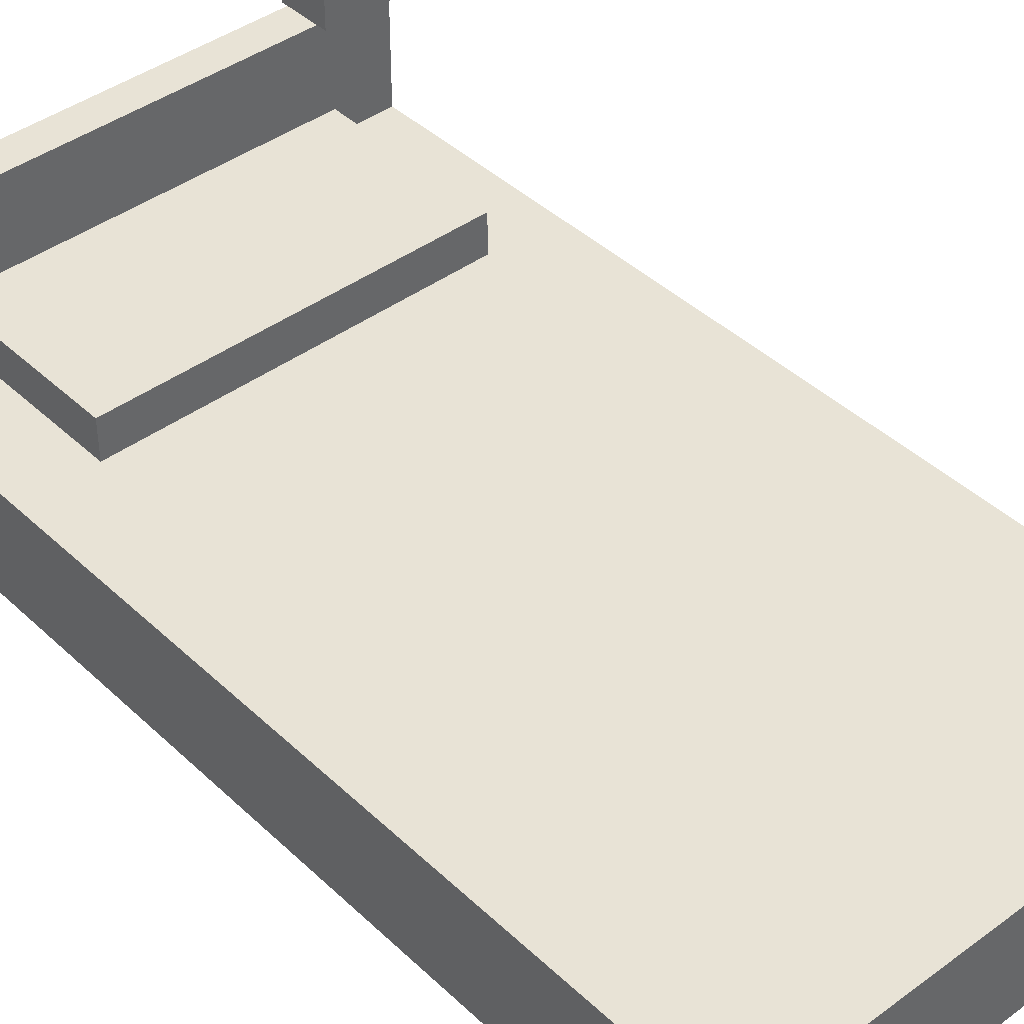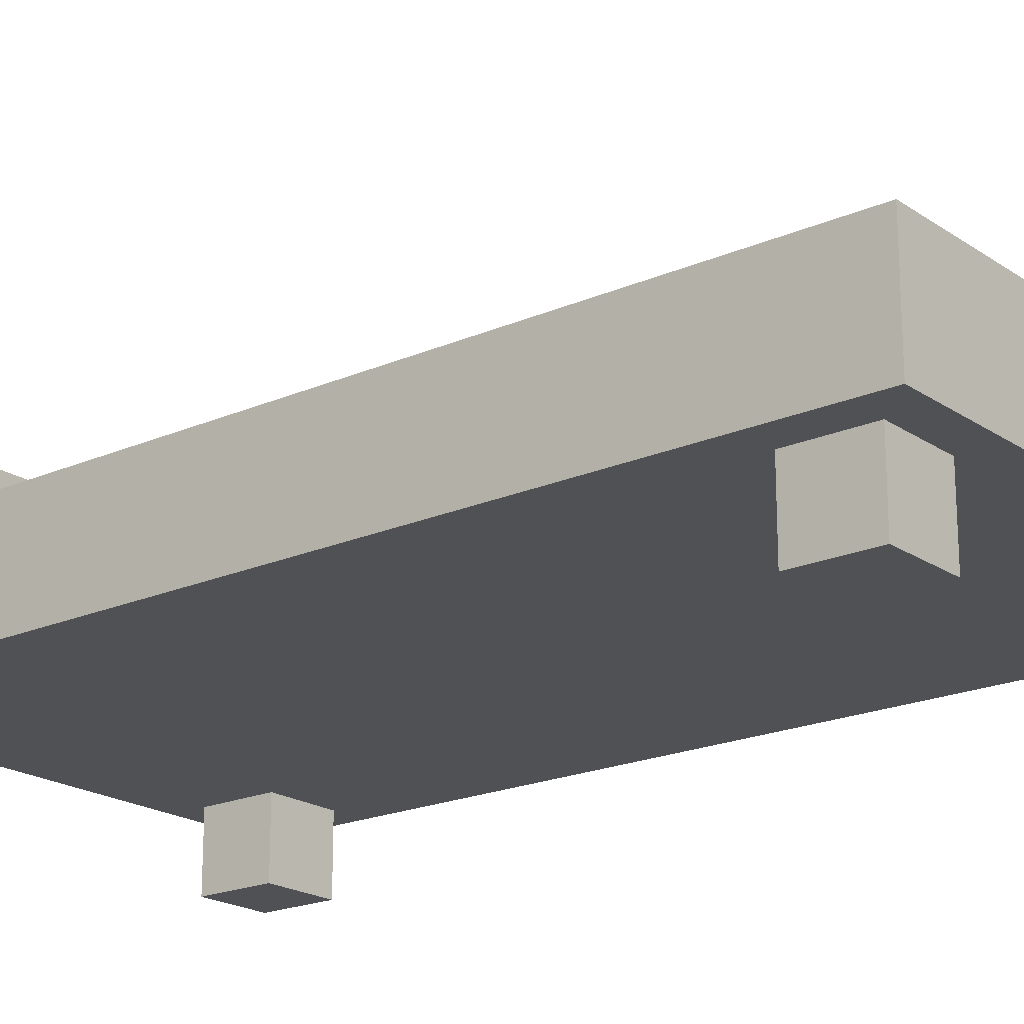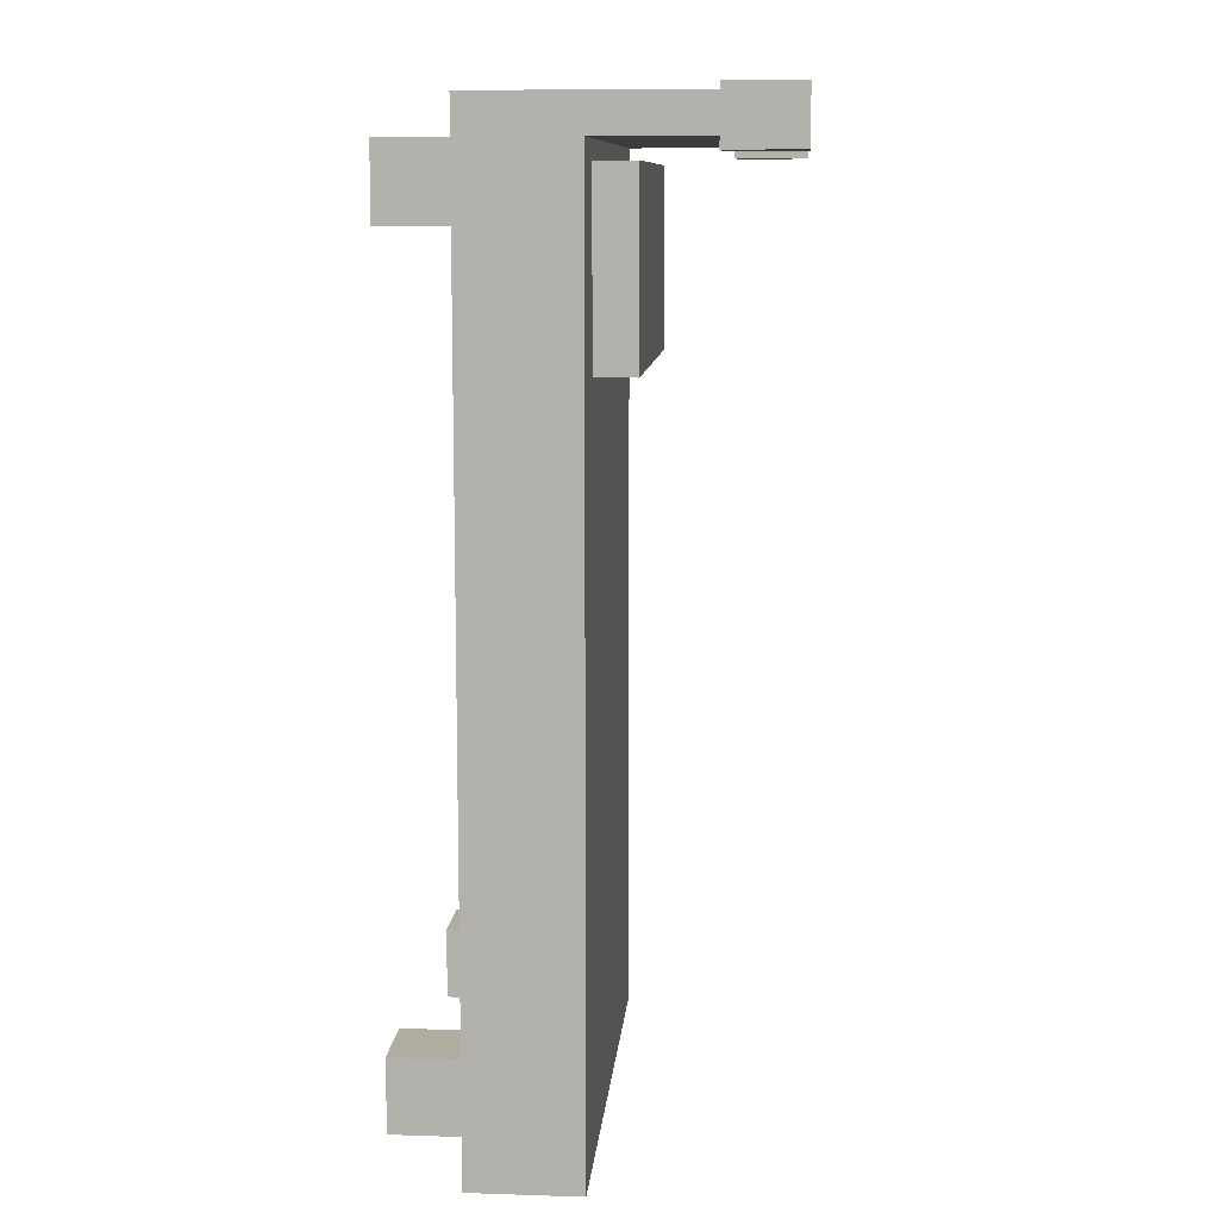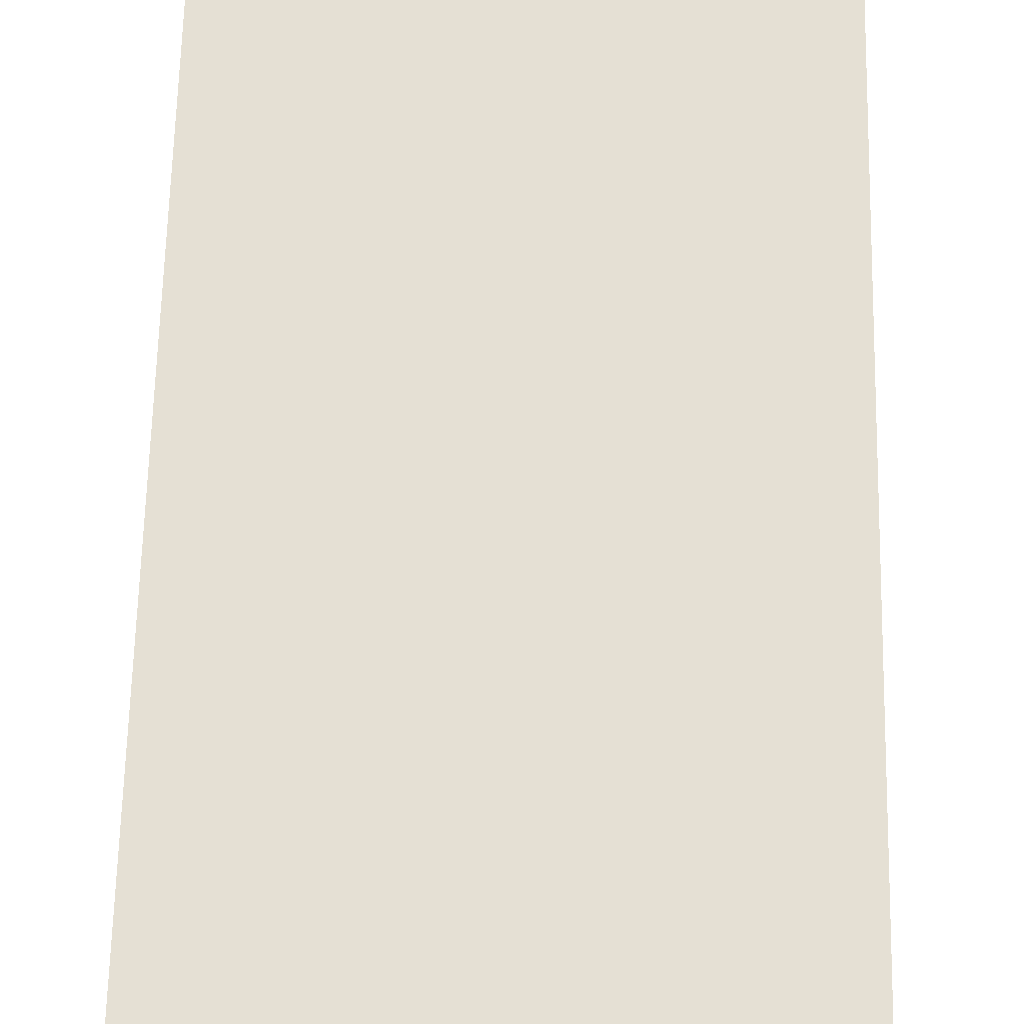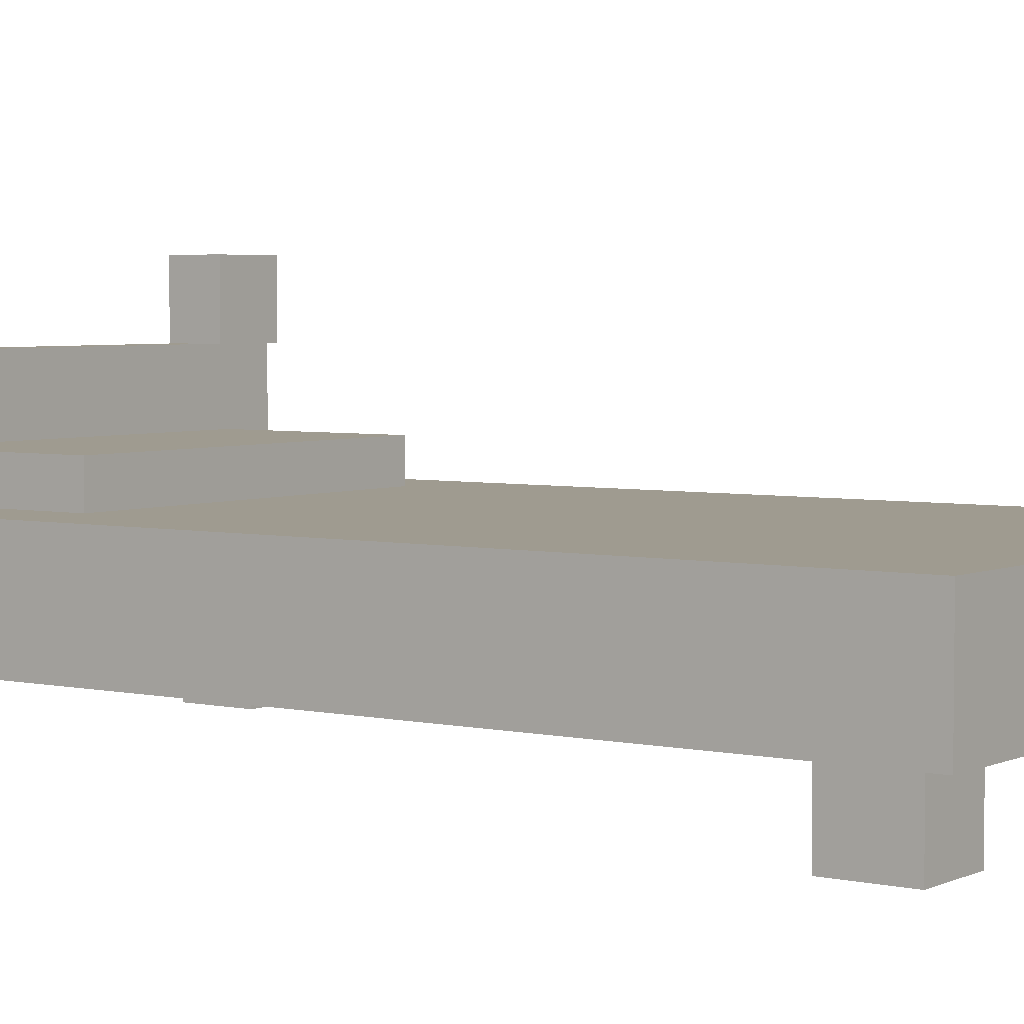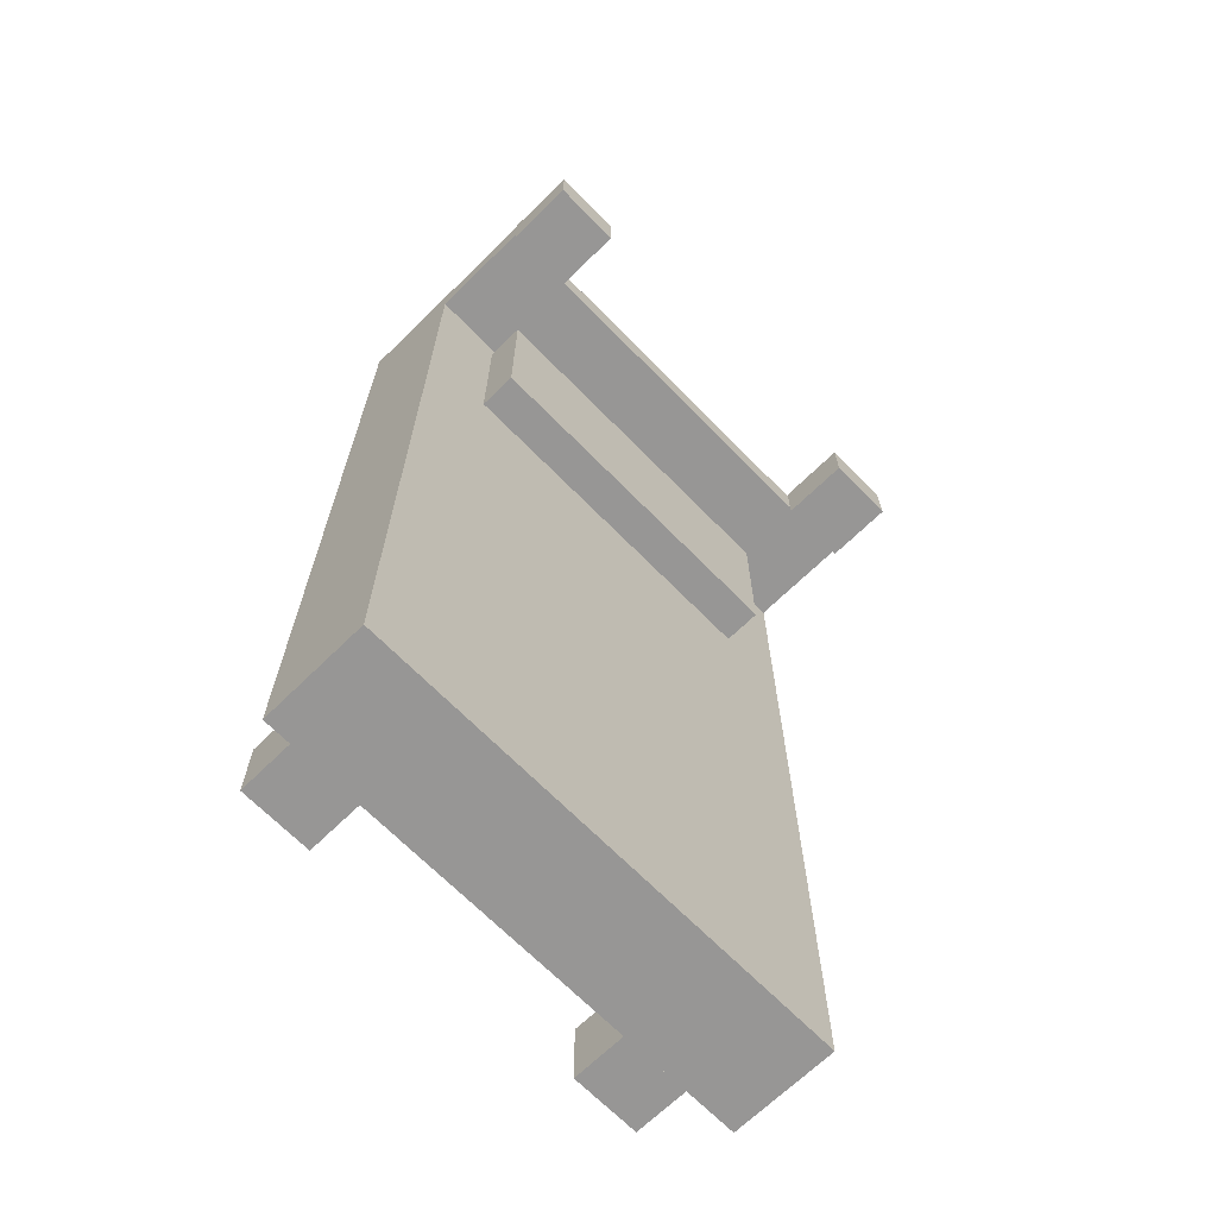
<metadata>
{"format":"obj","ext":"obj","renderer":"f3d","projection":"perspective","resolution":1024,"background":"white","views":[{"elev":41.8,"azim":138.4,"up":"+Y"},{"elev":-20.1,"azim":129.0,"up":"+Y"},{"elev":10.1,"azim":94.6,"up":"+Z"},{"elev":65.3,"azim":1.3,"up":"+Y"},{"elev":4.1,"azim":125.5,"up":"+Y"},{"elev":-67.8,"azim":134.4,"up":"+Z"}]}
</metadata>
<code>
o cube
v -0.25 -0.375 -0.25
v -0.25 -0.375 -0.375
v -0.25 -0.5 -0.25
v -0.25 -0.5 -0.375
v -0.375 -0.375 -0.375
v -0.375 -0.375 -0.25
v -0.375 -0.5 -0.375
v -0.375 -0.5 -0.25
f 1 3 2
f 3 4 2
f 5 7 6
f 7 8 6
f 5 6 2
f 6 1 2
f 8 7 3
f 7 4 3
f 6 8 1
f 8 3 1
f 2 4 5
f 4 7 5
o cube
v 0.375 -0.375 -0.25
v 0.375 -0.375 -0.375
v 0.375 -0.5 -0.25
v 0.375 -0.5 -0.375
v 0.25 -0.375 -0.375
v 0.25 -0.375 -0.25
v 0.25 -0.5 -0.375
v 0.25 -0.5 -0.25
f 9 11 10
f 11 12 10
f 13 15 14
f 15 16 14
f 13 14 10
f 14 9 10
f 16 15 11
f 15 12 11
f 14 16 9
f 16 11 9
f 10 12 13
f 12 15 13
o cube
v -0.25 -0.375 1.125
v -0.25 -0.375 1
v -0.25 -0.5 1.125
v -0.25 -0.5 1
v -0.375 -0.375 1
v -0.375 -0.375 1.125
v -0.375 -0.5 1
v -0.375 -0.5 1.125
f 17 19 18
f 19 20 18
f 21 23 22
f 23 24 22
f 21 22 18
f 22 17 18
f 24 23 19
f 23 20 19
f 22 24 17
f 24 19 17
f 18 20 21
f 20 23 21
o cube
v 0.375 -0.375 1.125
v 0.375 -0.375 1
v 0.375 -0.5 1.125
v 0.375 -0.5 1
v 0.25 -0.375 1
v 0.25 -0.375 1.125
v 0.25 -0.5 1
v 0.25 -0.5 1.125
f 25 27 26
f 27 28 26
f 29 31 30
f 31 32 30
f 29 30 26
f 30 25 26
f 32 31 27
f 31 28 27
f 30 32 25
f 32 27 25
f 26 28 29
f 28 31 29
o cube
v 0.4375 -0.3125 1.188
v 0.4375 -0.3125 -0.4375
v 0.4375 -0.375 1.188
v 0.4375 -0.375 -0.4375
v -0.4375 -0.3125 -0.4375
v -0.4375 -0.3125 1.188
v -0.4375 -0.375 -0.4375
v -0.4375 -0.375 1.188
f 33 35 34
f 35 36 34
f 37 39 38
f 39 40 38
f 37 38 34
f 38 33 34
f 40 39 35
f 39 36 35
f 38 40 33
f 40 35 33
f 34 36 37
f 36 39 37
o cube
v 0.4375 -0.1875 1.125
v 0.4375 -0.1875 -0.4375
v 0.4375 -0.3125 1.125
v 0.4375 -0.3125 -0.4375
v -0.4375 -0.1875 -0.4375
v -0.4375 -0.1875 1.125
v -0.4375 -0.3125 -0.4375
v -0.4375 -0.3125 1.125
f 41 43 42
f 43 44 42
f 45 47 46
f 47 48 46
f 45 46 42
f 46 41 42
f 48 47 43
f 47 44 43
f 46 48 41
f 48 43 41
f 42 44 45
f 44 47 45
o cube
v 0.4375 0.125 1.2
v 0.4375 0.125 1.106
v 0.4375 0 1.2
v 0.4375 0 1.106
v 0.3125 0.125 1.106
v 0.3125 0.125 1.2
v 0.3125 0 1.106
v 0.3125 0 1.2
f 49 51 50
f 51 52 50
f 53 55 54
f 55 56 54
f 53 54 50
f 54 49 50
f 56 55 51
f 55 52 51
f 54 56 49
f 56 51 49
f 50 52 53
f 52 55 53
o cube
v -0.3125 0.125 1.2
v -0.3125 0.125 1.106
v -0.3125 0 1.2
v -0.3125 0 1.106
v -0.4375 0.125 1.106
v -0.4375 0.125 1.2
v -0.4375 0 1.106
v -0.4375 0 1.2
f 57 59 58
f 59 60 58
f 61 63 62
f 63 64 62
f 61 62 58
f 62 57 58
f 64 63 59
f 63 60 59
f 62 64 57
f 64 59 57
f 58 60 61
f 60 63 61
o cube
v 0.4375 0 1.188
v 0.4375 0 1.125
v 0.4375 -0.3125 1.188
v 0.4375 -0.3125 1.125
v -0.4375 0 1.125
v -0.4375 0 1.188
v -0.4375 -0.3125 1.125
v -0.4375 -0.3125 1.188
f 65 67 66
f 67 68 66
f 69 71 70
f 71 72 70
f 69 70 66
f 70 65 66
f 72 71 67
f 71 68 67
f 70 72 65
f 72 67 65
f 66 68 69
f 68 71 69
o cube
v 0.3125 -0.1188 1.094
v 0.3125 -0.1188 0.7812
v 0.3125 -0.1875 1.094
v 0.3125 -0.1875 0.7812
v -0.3125 -0.1188 0.7812
v -0.3125 -0.1188 1.094
v -0.3125 -0.1875 0.7812
v -0.3125 -0.1875 1.094
f 73 75 74
f 75 76 74
f 77 79 78
f 79 80 78
f 77 78 74
f 78 73 74
f 80 79 75
f 79 76 75
f 78 80 73
f 80 75 73
f 74 76 77
f 76 79 77

</code>
